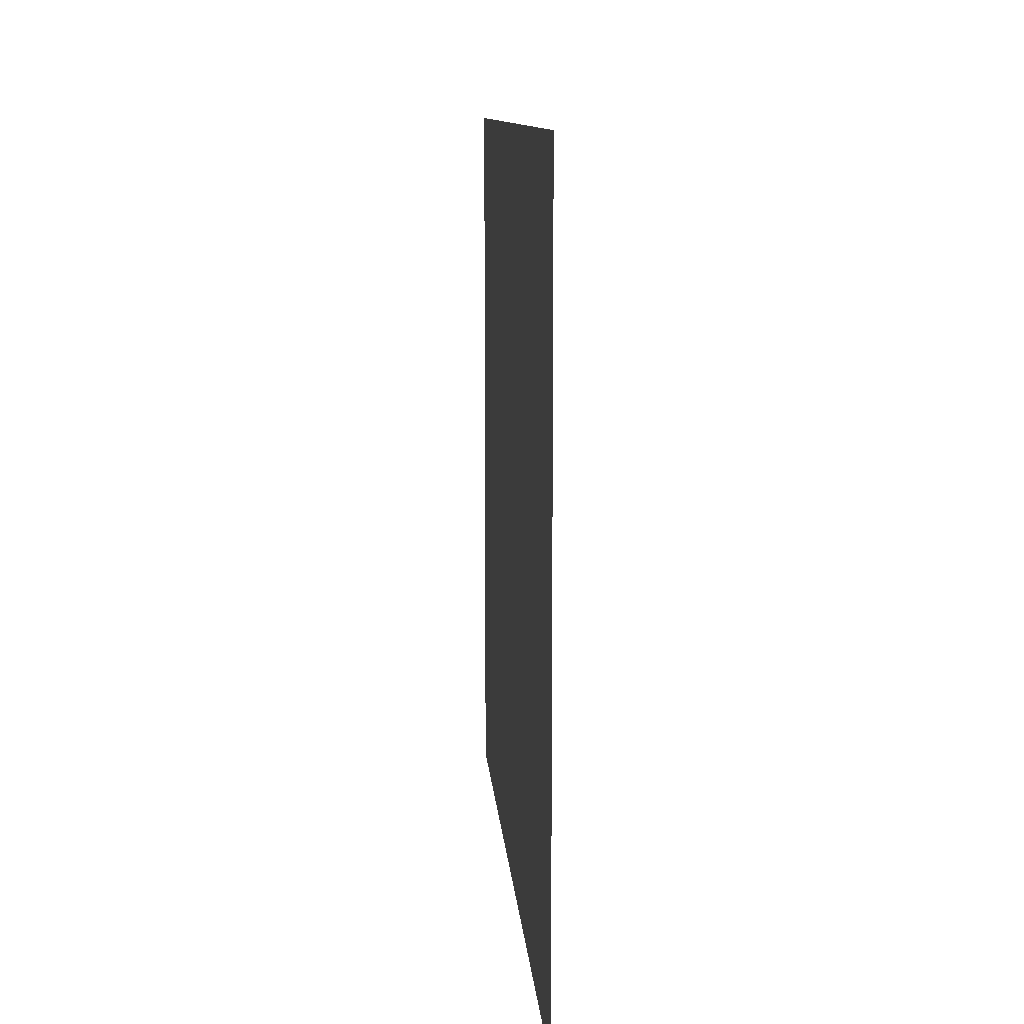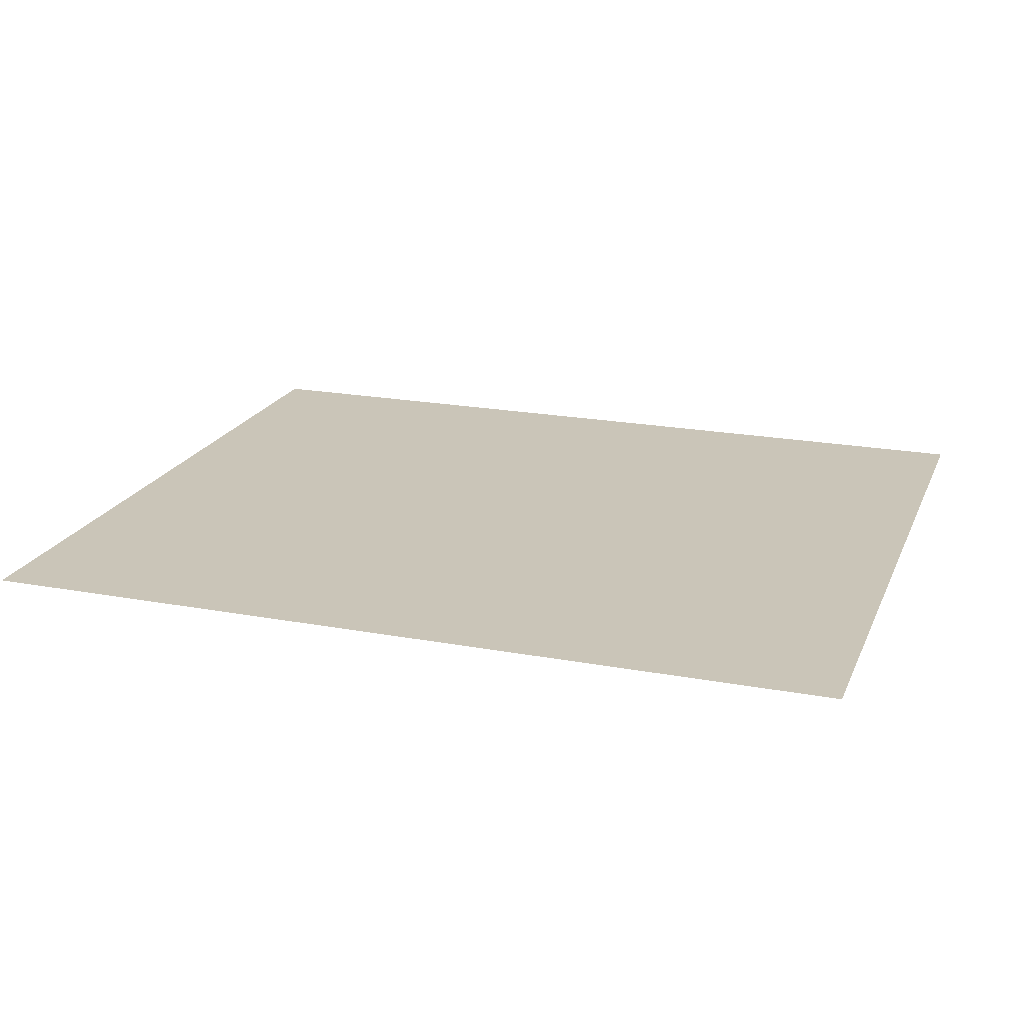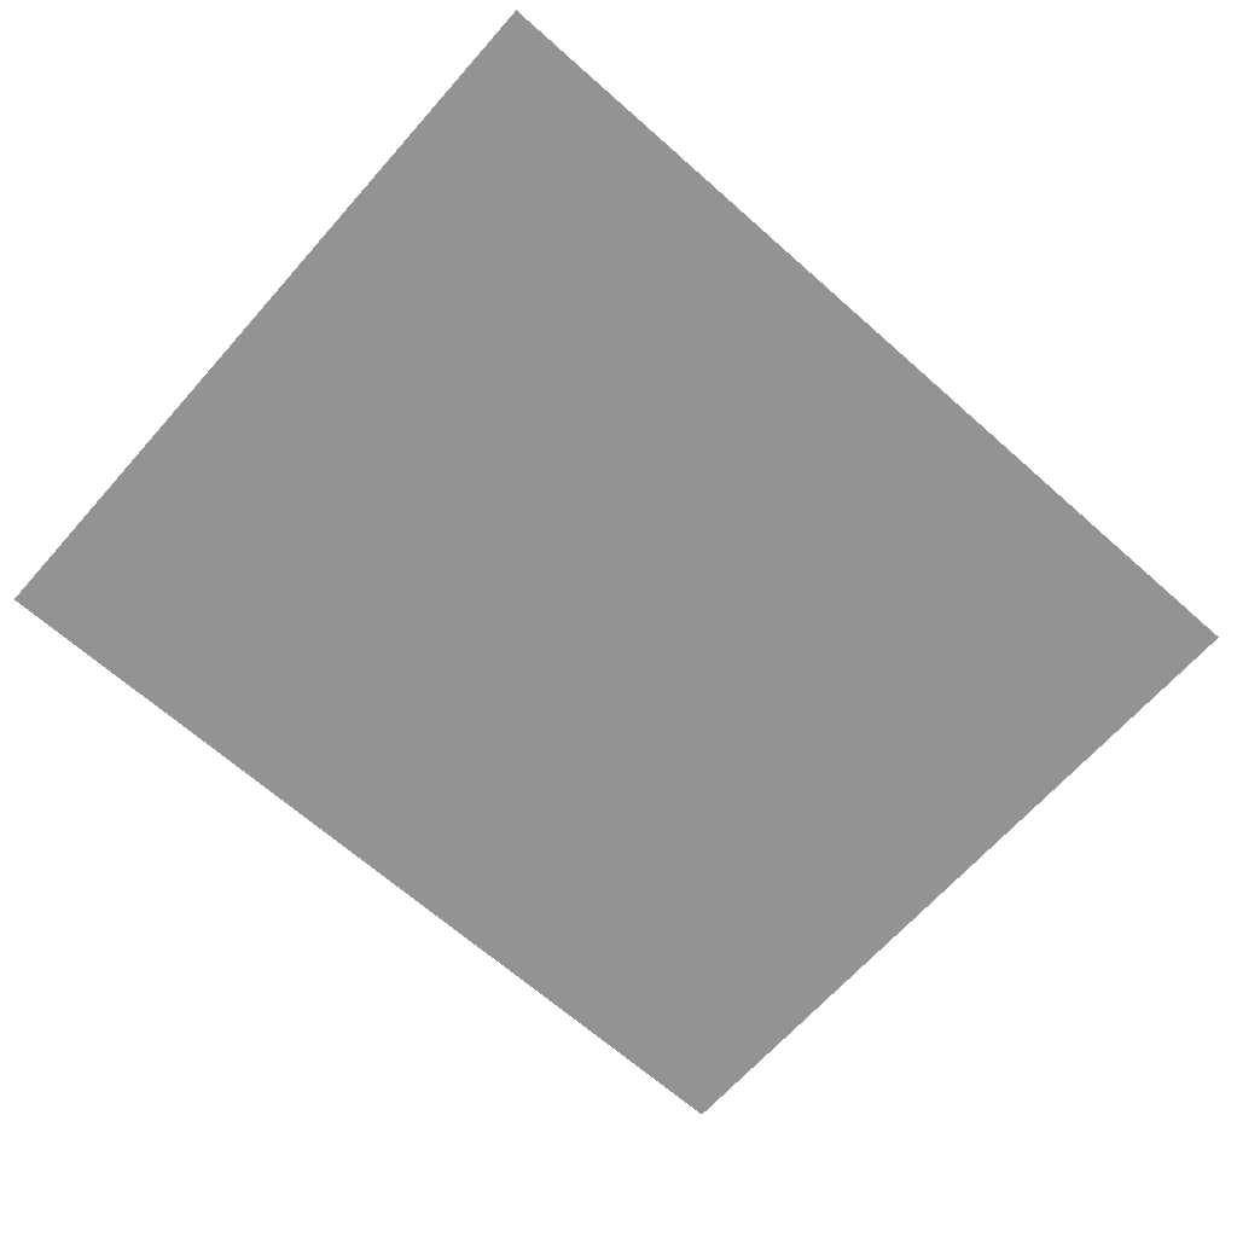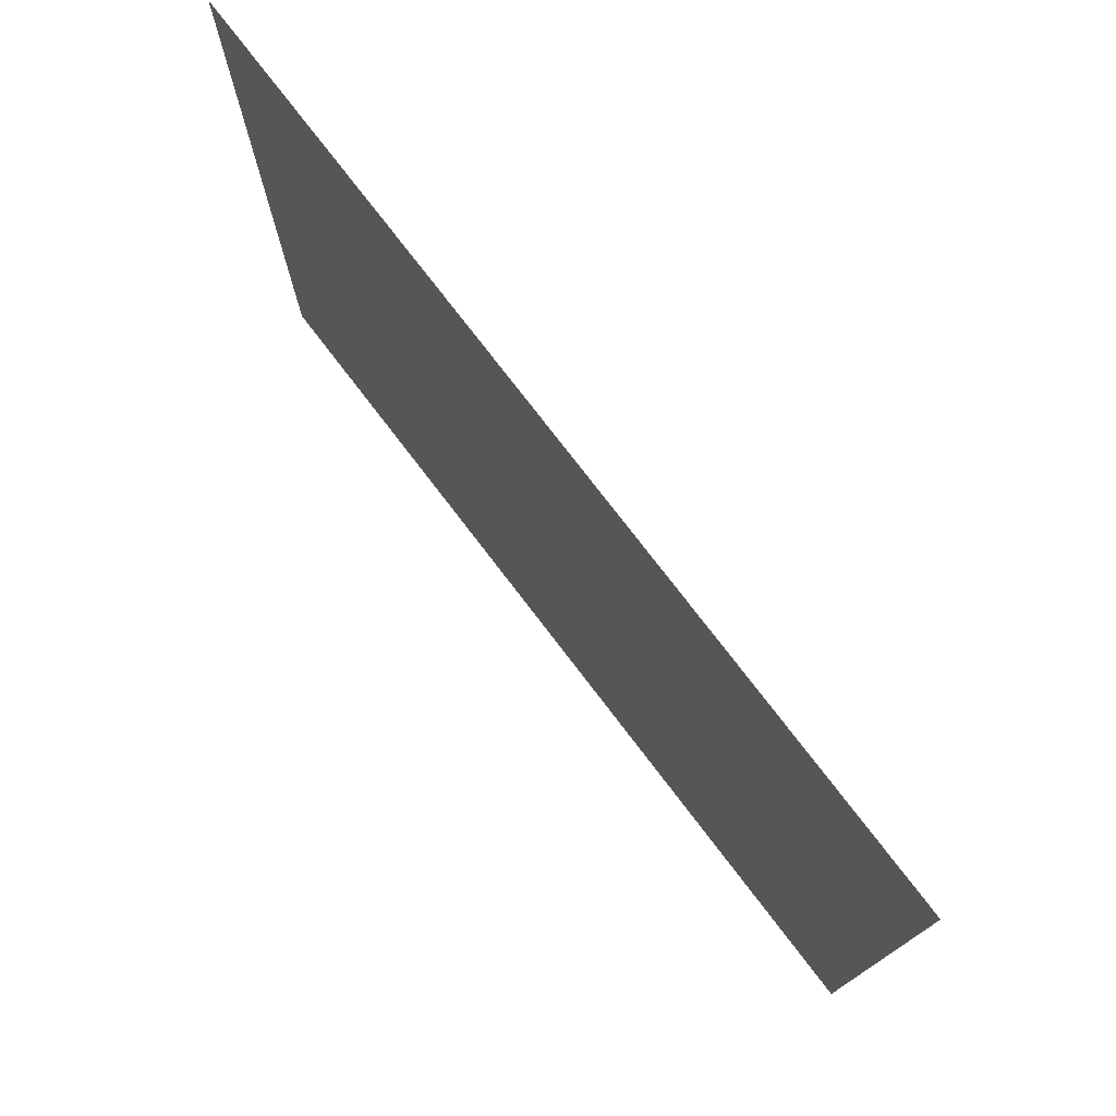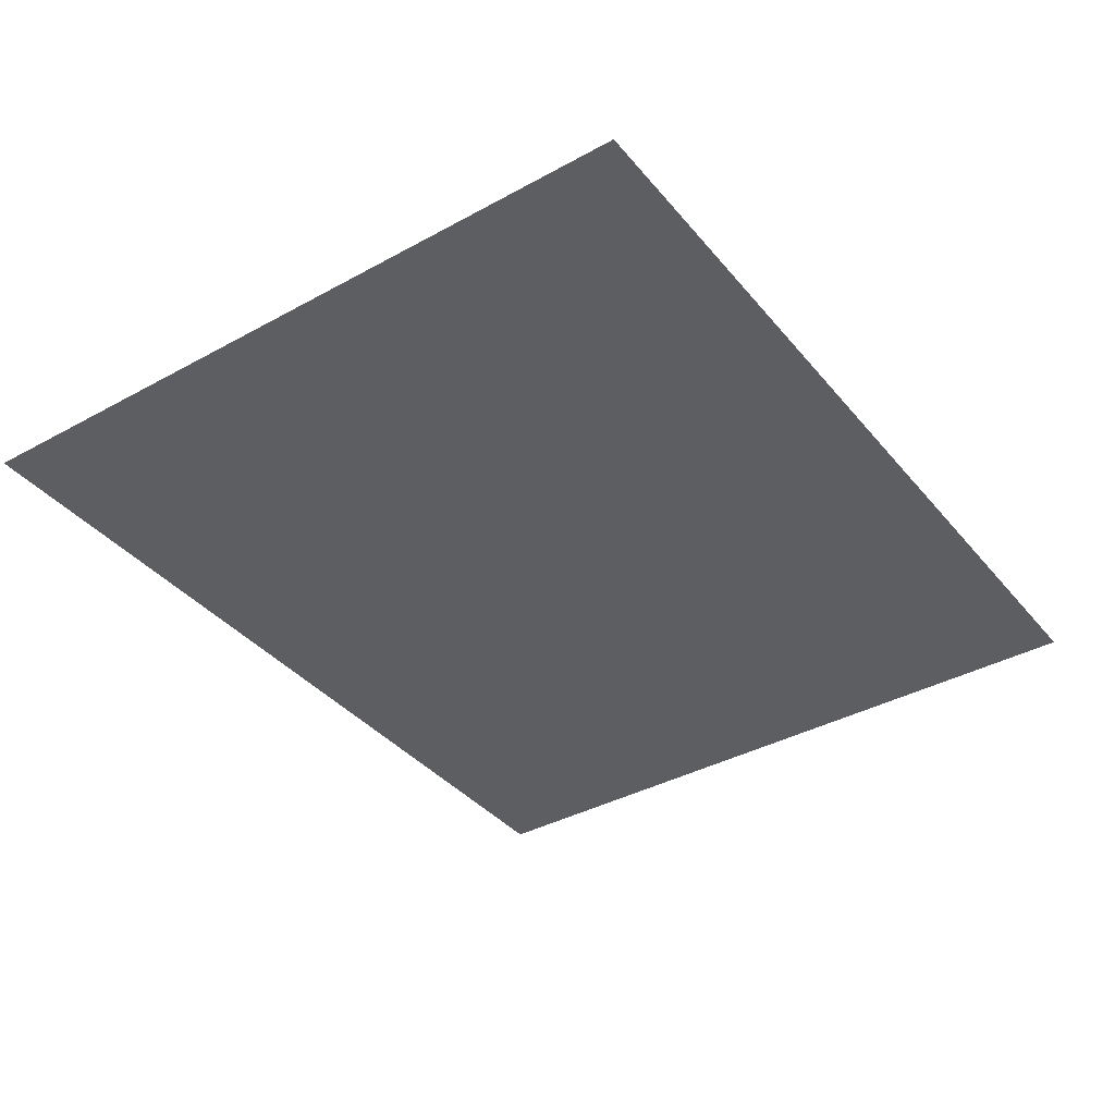
<metadata>
{"format":"obj","ext":"obj","renderer":"f3d","projection":"perspective","resolution":1024,"background":"white","views":[{"elev":10.2,"azim":-94.0,"up":"+Y"},{"elev":20.5,"azim":-161.3,"up":"+Z"},{"elev":-66.6,"azim":-41.6,"up":"+Z"},{"elev":76.2,"azim":52.6,"up":"+Y"},{"elev":-38.0,"azim":124.9,"up":"+Z"}]}
</metadata>
<code>
v -57 -5 0
v -59.27 -5 0
v -59.27 -3.12 0
v -57 -3.12 0
g Puzzle3_mesh_0019
f 1 2 3 4

</code>
